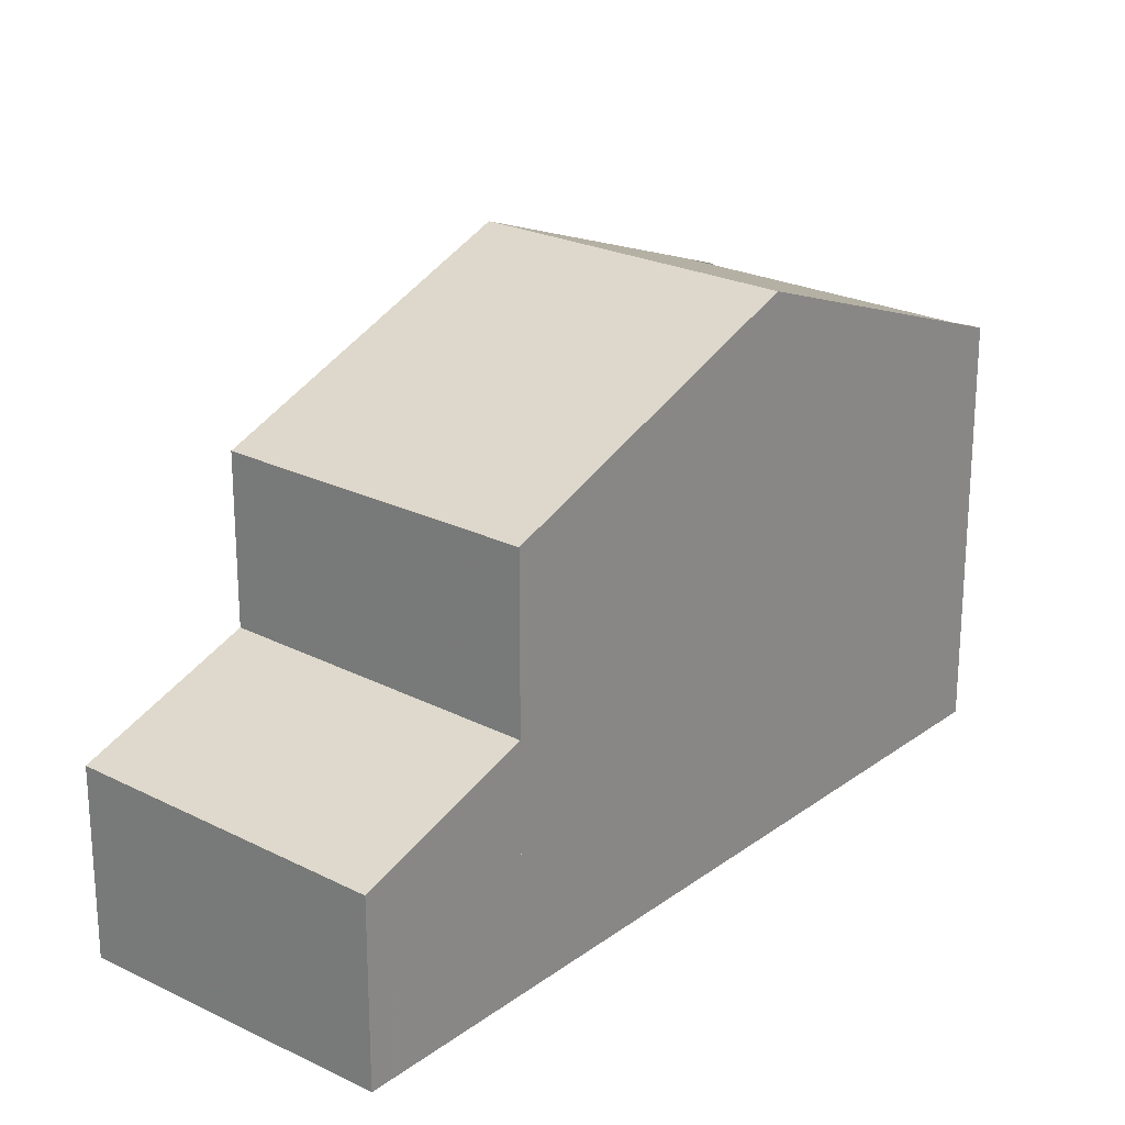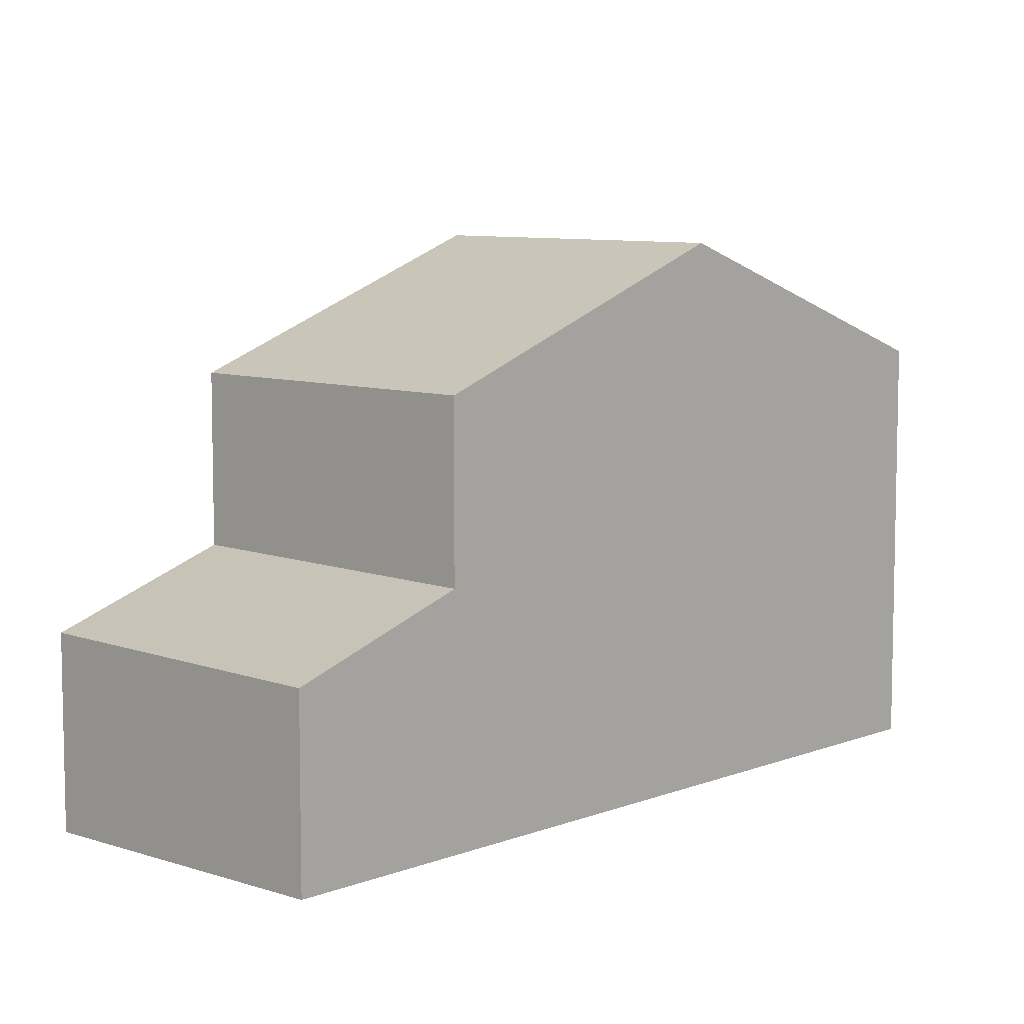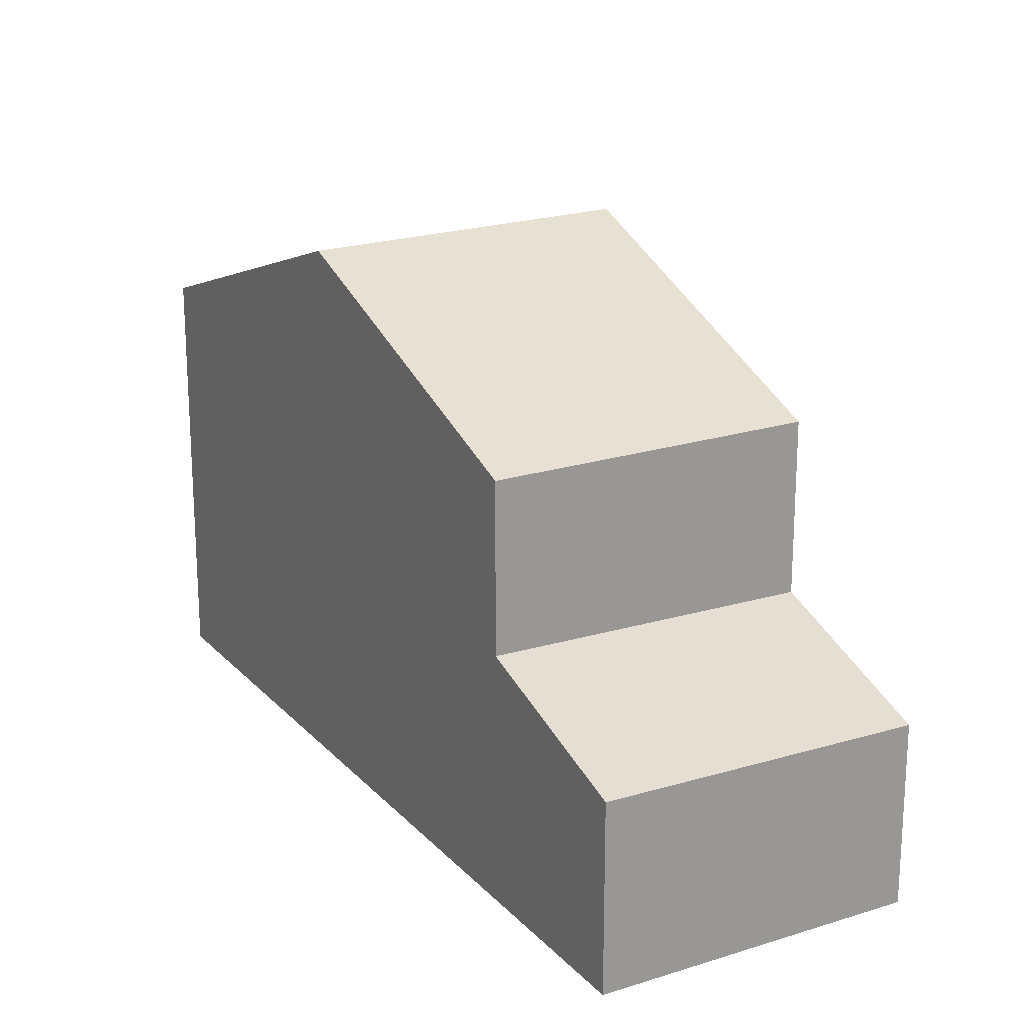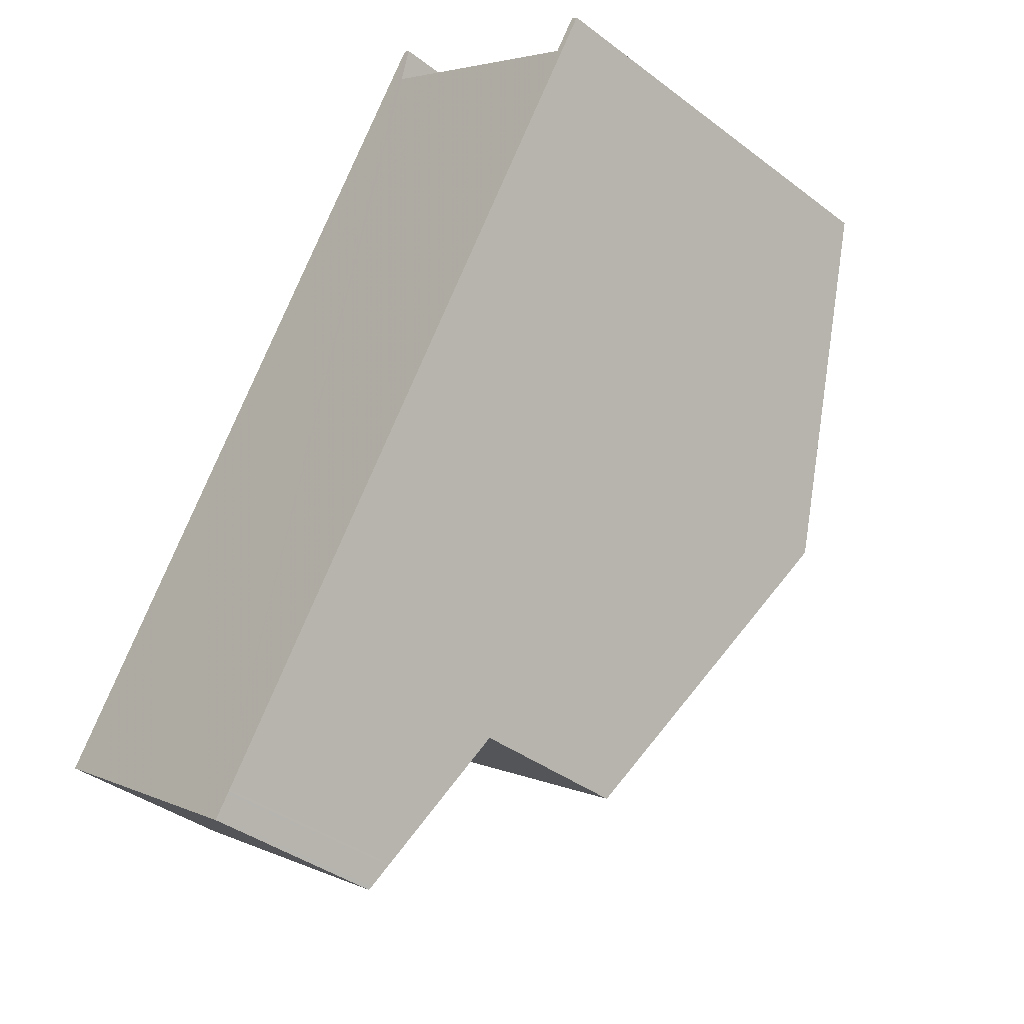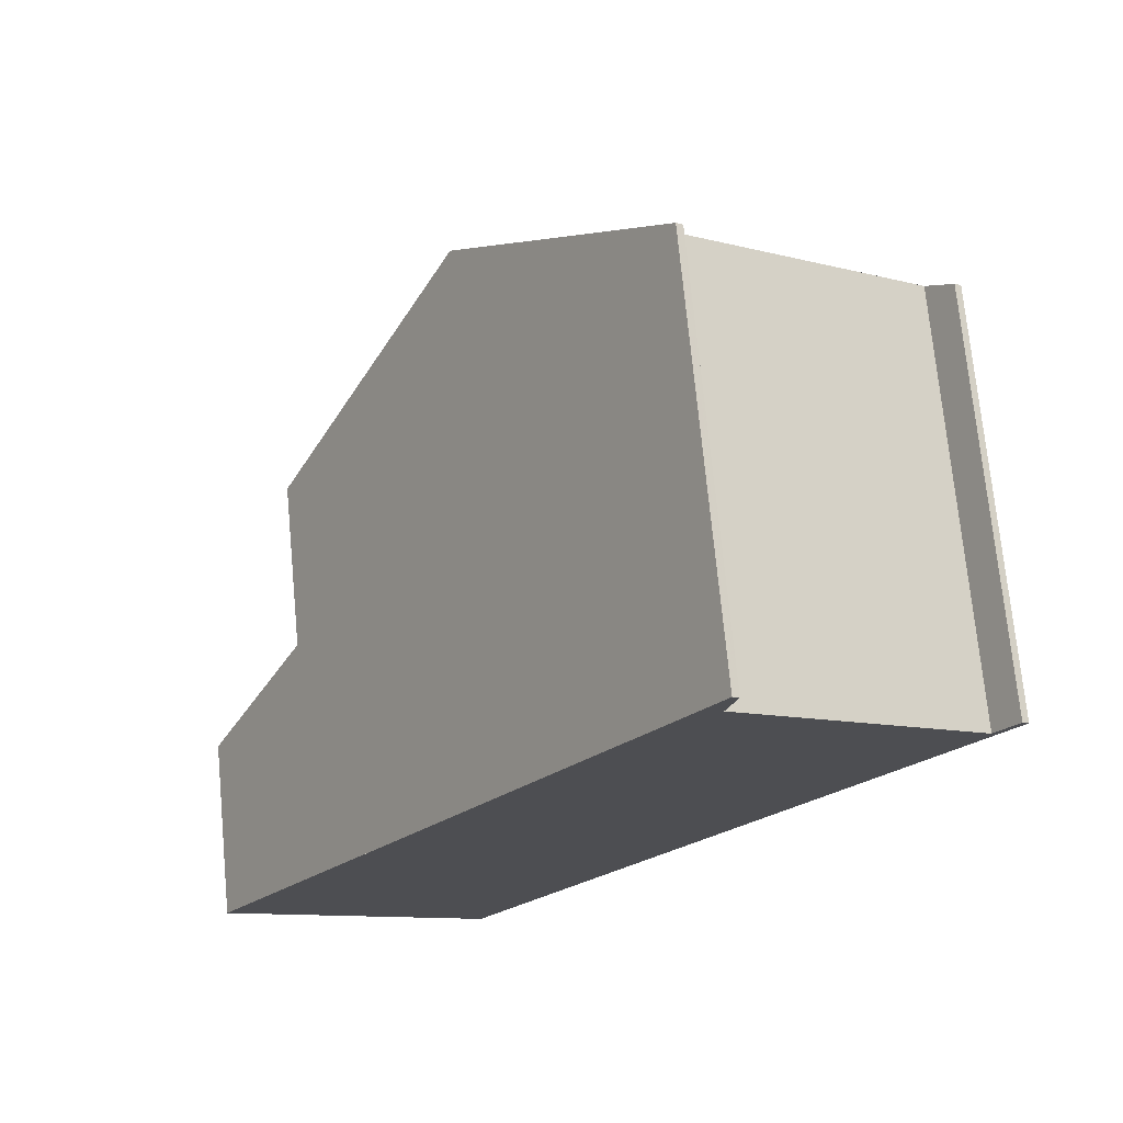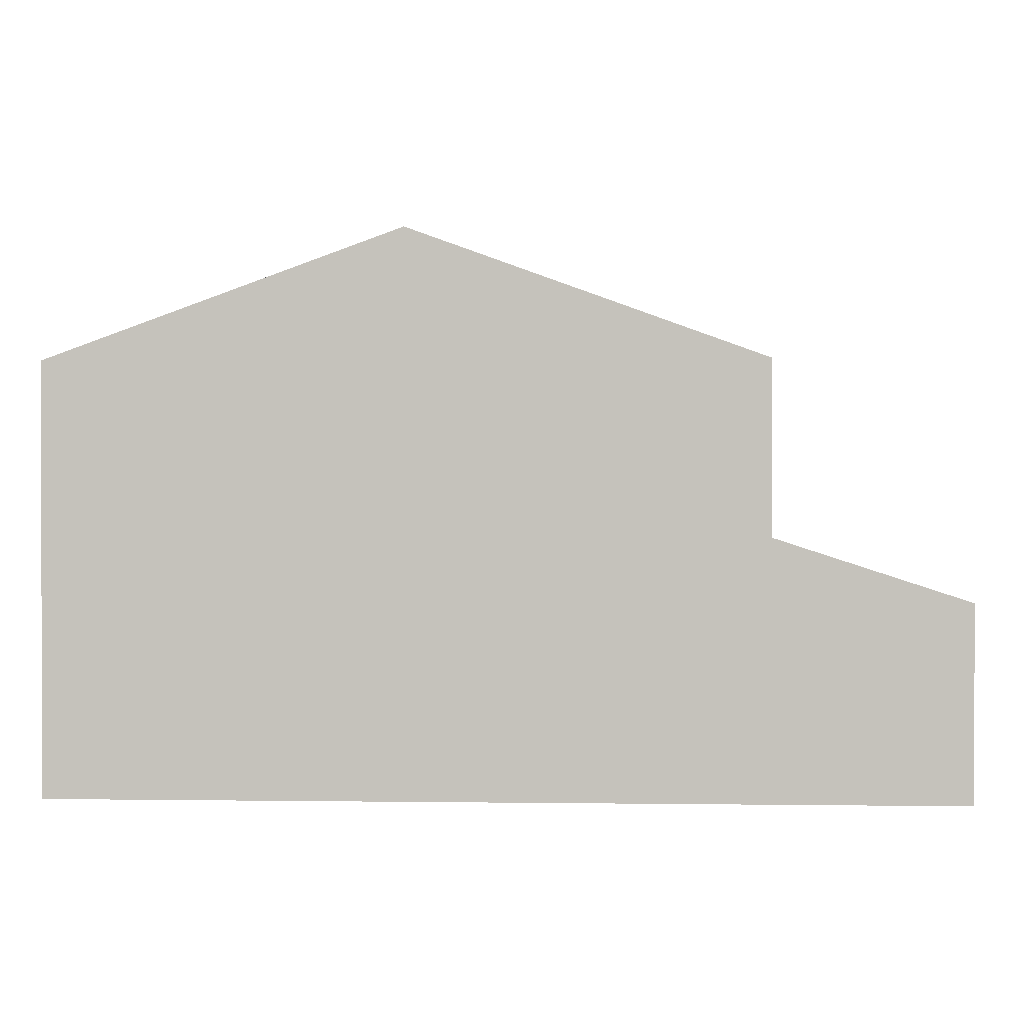
<metadata>
{"format":"obj","ext":"obj","renderer":"f3d","projection":"perspective","resolution":1024,"background":"white","views":[{"elev":23.8,"azim":73.7,"up":"+Z"},{"elev":8.0,"azim":76.9,"up":"+Z"},{"elev":21.4,"azim":4.8,"up":"+Z"},{"elev":-39.2,"azim":-133.3,"up":"+Y"},{"elev":72.2,"azim":174.6,"up":"+Y"},{"elev":0.9,"azim":-51.8,"up":"+Z"}]}
</metadata>
<code>
v -651.3 -1124 5.358
v -651.2 -1124 5.357
v -650.9 -1124 5.535
v -647.6 -1122 5.533
v -647.9 -1122 5.355
v -647.8 -1121 5.353
v -641.4 -1131 2.353
v -644.9 -1133 2.43
v -648.8 -1128 6.966
v -645.3 -1125 6.954
v -645.6 -1125 6.955
v -642.8 -1129 5.348
v -643.1 -1129 5.35
v -646.2 -1131 5.368
v -644.9 -1130 5.361
v -647.4 -1127 6.961
v -645.3 -1125 6.954
v -648.8 -1128 6.966
v -646.2 -1131 5.368
v -642.8 -1129 5.348
v -650.7 -1125 5.741
v -647.3 -1122 5.697
v -642.8 -1129 3.133
v -646.2 -1131 3.211
v -645.6 -1125 6.955
v -647.6 -1122 5.701
v -643.1 -1129 5.35
v -643.1 -1129 3.14
v -641.8 -1131 2.36
v -647.8 -1122 5.533
v -643.1 -1129 3.14
v -642.8 -1129 3.133
v -646.2 -1131 3.211
v -644.9 -1130 5.361
v -644.9 -1130 3.181
v -647.4 -1127 6.961
v -649.3 -1124 5.724
v -643.6 -1132 2.4
v -644.9 -1130 3.181
v -649.6 -1123 5.534
v -643.6 -1132 2.417
v -644.9 -1133 2.447
v -641.5 -1131 2.369
v -641.8 -1131 2.376
v -650.9 -1124 5.534
v -651 -1124 5.534
v -647.5 -1122 5.531
v -647.6 -1122 5.532
v -646.2 -1128 6.189
v -647.5 -1129 6.197
v -644.1 -1127 6.177
v -644.4 -1127 6.179
v -646.6 -1131 5.612
v -645.3 -1130 5.604
v -643.5 -1128 5.593
v -643.2 -1128 5.591
v -644.8 -1130 5.36
v -644.8 -1130 3.179
v -643.5 -1132 2.415
v -643.5 -1132 2.398
v -644.8 -1130 5.36
v -645.2 -1130 5.603
v -647.4 -1127 6.961
v -646.1 -1128 6.189
v -644.8 -1130 3.179
v -647.4 -1127 6.961
v -649.3 -1124 5.723
v -649.6 -1123 5.534
v -645.1 -1133 2.561
v -643.8 -1132 2.531
v -643.7 -1132 2.529
v -642 -1131 2.49
v -641.7 -1130 2.483
v -643.7 -1132 2.51
v -645.1 -1133 2.54
v -642 -1131 2.469
v -643.6 -1132 2.508
v -641.6 -1131 2.462
v -643.8 -1132 2.523
v -645.1 -1133 2.553
v -642 -1131 2.482
v -643.7 -1132 2.52
v -641.7 -1131 2.474
v -651.2 -1124 5.357
v -651.3 -1124 5.358
v -651.3 -1124 0
v -651.2 -1124 0
v -650.9 -1124 5.534
v -651.2 -1124 5.357
v -651.2 -1124 0
v -650.9 -1124 0
v -649.6 -1123 5.534
v -650.9 -1124 5.535
v -650.9 -1124 -8.882e-16
v -649.6 -1123 0
v -647.6 -1122 5.532
v -647.6 -1122 5.533
v -647.6 -1122 0
v -647.6 -1122 0
v -647.8 -1121 5.353
v -647.9 -1122 5.355
v -647.9 -1122 -8.882e-16
v -647.8 -1121 0
v -647.5 -1122 5.531
v -647.8 -1121 5.353
v -647.8 -1121 0
v -647.5 -1122 0
v -641.8 -1131 2.36
v -641.4 -1131 2.353
v -641.4 -1131 0
v -641.8 -1131 0
v -644.9 -1133 2.447
v -644.9 -1133 2.43
v -644.9 -1133 0
v -644.9 -1133 0
v -644.1 -1127 6.177
v -645.3 -1125 6.954
v -645.3 -1125 8.882e-16
v -644.1 -1127 0
v -646.6 -1131 5.612
v -646.2 -1131 5.368
v -646.2 -1131 0
v -646.6 -1131 0
v -650.7 -1125 5.741
v -648.8 -1128 6.966
v -648.8 -1128 0
v -650.7 -1125 -8.882e-16
v -651 -1124 5.534
v -650.7 -1125 5.741
v -650.7 -1125 -8.882e-16
v -651 -1124 -8.882e-16
v -645.3 -1125 6.954
v -647.3 -1122 5.697
v -647.3 -1122 0
v -645.3 -1125 8.882e-16
v -643.5 -1132 2.398
v -641.8 -1131 2.36
v -641.8 -1131 0
v -643.5 -1132 0
v -647.6 -1122 5.533
v -647.8 -1122 5.533
v -647.8 -1122 0
v -647.6 -1122 0
v -641.7 -1130 2.483
v -642.8 -1129 3.133
v -642.8 -1129 4.441e-16
v -641.7 -1130 0
v -644.9 -1133 2.43
v -643.6 -1132 2.4
v -643.6 -1132 4.441e-16
v -644.9 -1133 0
v -649.6 -1123 5.534
v -649.6 -1123 5.534
v -649.6 -1123 0
v -649.6 -1123 0
v -645.1 -1133 2.54
v -644.9 -1133 2.447
v -644.9 -1133 0
v -645.1 -1133 -4.441e-16
v -641.4 -1131 2.353
v -641.5 -1131 2.369
v -641.5 -1131 0
v -641.4 -1131 0
v -650.9 -1124 5.535
v -650.9 -1124 5.534
v -650.9 -1124 0
v -650.9 -1124 -8.882e-16
v -651.3 -1124 5.358
v -651 -1124 5.534
v -651 -1124 -8.882e-16
v -651.3 -1124 0
v -647.3 -1122 5.697
v -647.5 -1122 5.531
v -647.5 -1122 0
v -647.3 -1122 0
v -647.9 -1122 5.355
v -647.6 -1122 5.532
v -647.6 -1122 0
v -647.9 -1122 -8.882e-16
v -648.8 -1128 6.966
v -647.5 -1129 6.197
v -647.5 -1129 0
v -648.8 -1128 0
v -643.2 -1128 5.591
v -644.1 -1127 6.177
v -644.1 -1127 0
v -643.2 -1128 8.882e-16
v -647.5 -1129 6.197
v -646.6 -1131 5.612
v -646.6 -1131 0
v -647.5 -1129 0
v -642.8 -1129 5.348
v -643.2 -1128 5.591
v -643.2 -1128 8.882e-16
v -642.8 -1129 0
v -643.6 -1132 2.4
v -643.5 -1132 2.398
v -643.5 -1132 0
v -643.6 -1132 4.441e-16
v -647.8 -1122 5.533
v -649.6 -1123 5.534
v -649.6 -1123 0
v -647.8 -1122 0
v -646.2 -1131 3.211
v -645.1 -1133 2.561
v -645.1 -1133 0
v -646.2 -1131 4.441e-16
v -641.7 -1131 2.474
v -641.7 -1130 2.483
v -641.7 -1130 0
v -641.7 -1131 0
v -645.1 -1133 2.553
v -645.1 -1133 2.54
v -645.1 -1133 -4.441e-16
v -645.1 -1133 0
v -641.5 -1131 2.369
v -641.6 -1131 2.462
v -641.6 -1131 4.441e-16
v -641.5 -1131 0
v -645.1 -1133 2.561
v -645.1 -1133 2.553
v -645.1 -1133 0
v -645.1 -1133 0
v -641.6 -1131 2.462
v -641.7 -1131 2.474
v -641.7 -1131 0
v -641.6 -1131 4.441e-16
v -641.4 -1131 0
v -644.9 -1133 0
v -651.3 -1124 0
v -651.2 -1124 0
v -650.9 -1124 0
v -647.6 -1122 0
v -647.9 -1122 0
v -647.8 -1121 0
f 50 9 16 49
f 26 22 17 25
f 52 11 10 51
f 66 11 52 64
f 81 72 73 83
f 48 5 6 47
f 34 19 24 35
f 63 36 37 67
f 79 70 71 82
f 67 37 40 68
f 28 23 20 27
f 58 28 27 57
f 36 18 21 37
f 80 69 70 79
f 46 1 2 45
f 41 38 8 42
f 43 7 29 44
f 60 38 41 59
f 45 3 40 37 21 46
f 47 22 26 30 4 48
f 54 15 14 53
f 56 12 13 55
f 62 55 13 61
f 53 50 49 54
f 55 52 51 56
f 64 52 55 62
f 57 34 35 58
f 59 44 29 60
f 61 15 54 62
f 62 54 49 64
f 64 49 16 66
f 67 26 25 63
f 82 71 72 81
f 68 30 26 67
f 69 33 39 70
f 71 65 31 72
f 72 31 32 73
f 70 39 65 71
f 74 41 42 75
f 76 44 59 77
f 78 43 44 76
f 77 59 41 74
f 79 74 75 80
f 81 76 77 82
f 83 78 76 81
f 82 77 74 79
f 85 86 87 84
f 89 90 91 88
f 93 94 95 92
f 97 98 99 96
f 101 102 103 100
f 105 106 107 104
f 109 110 111 108
f 113 114 115 112
f 117 118 119 116
f 121 122 123 120
f 125 126 127 124
f 129 130 131 128
f 133 134 135 132
f 137 138 139 136
f 141 142 143 140
f 145 146 147 144
f 149 150 151 148
f 153 154 155 152
f 157 158 159 156
f 161 162 163 160
f 165 166 167 164
f 169 170 171 168
f 173 174 175 172
f 177 178 179 176
f 181 182 183 180
f 185 186 187 184
f 189 190 191 188
f 193 194 195 192
f 197 198 199 196
f 201 202 203 200
f 205 206 207 204
f 209 210 211 208
f 213 214 215 212
f 217 218 219 216
f 221 222 223 220
f 225 226 227 224
f 229 230 231 232 233 234 235 228

</code>
